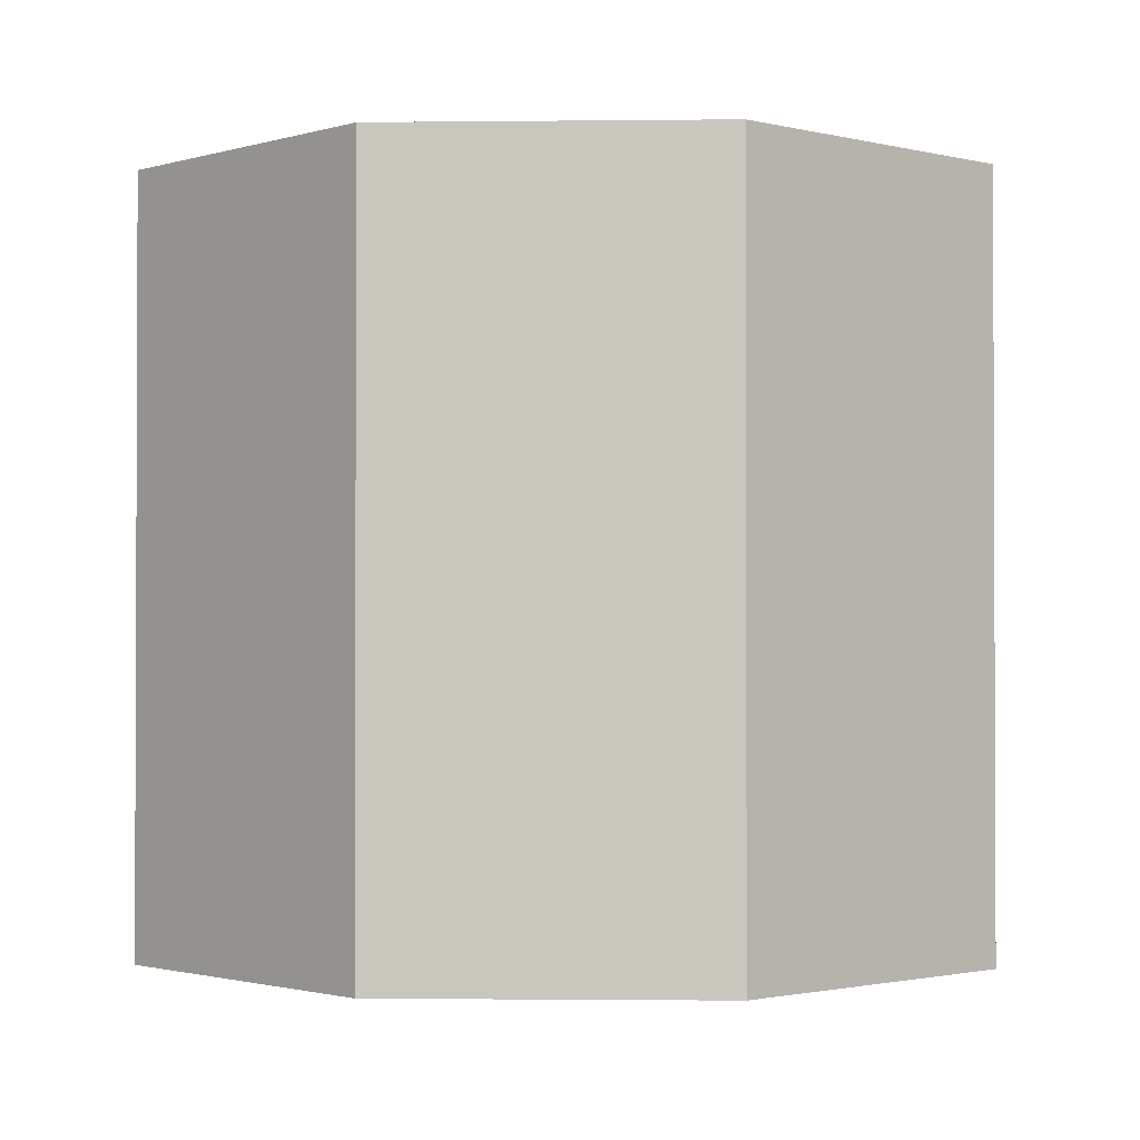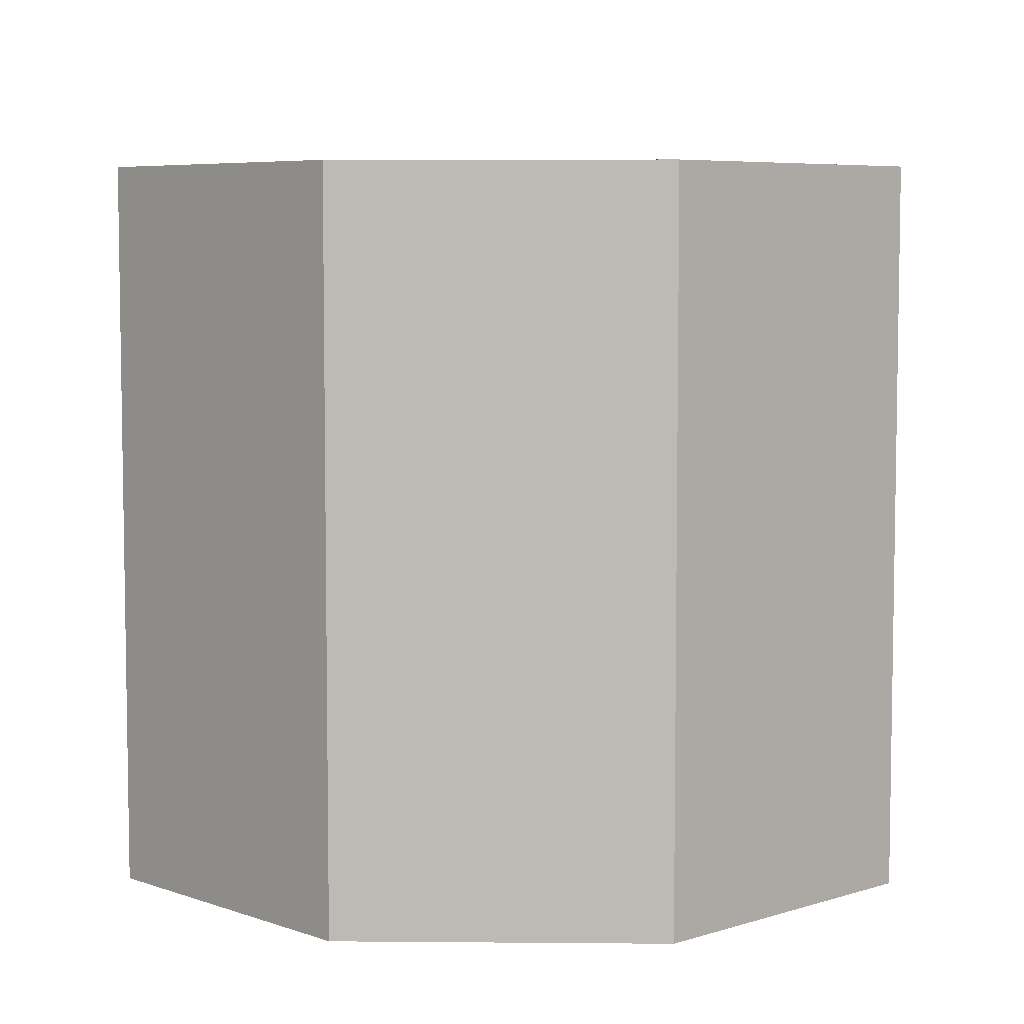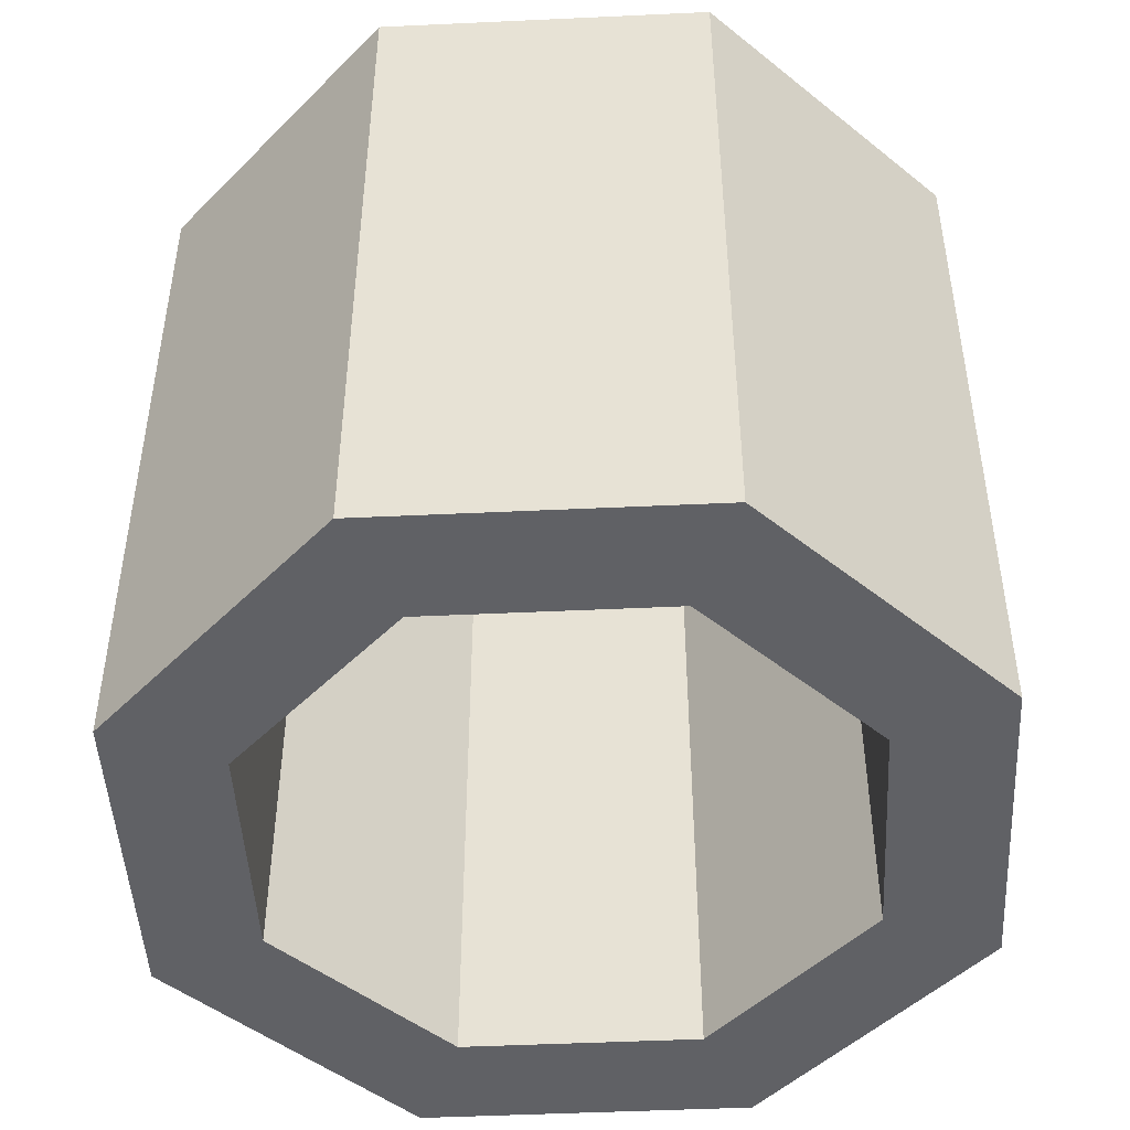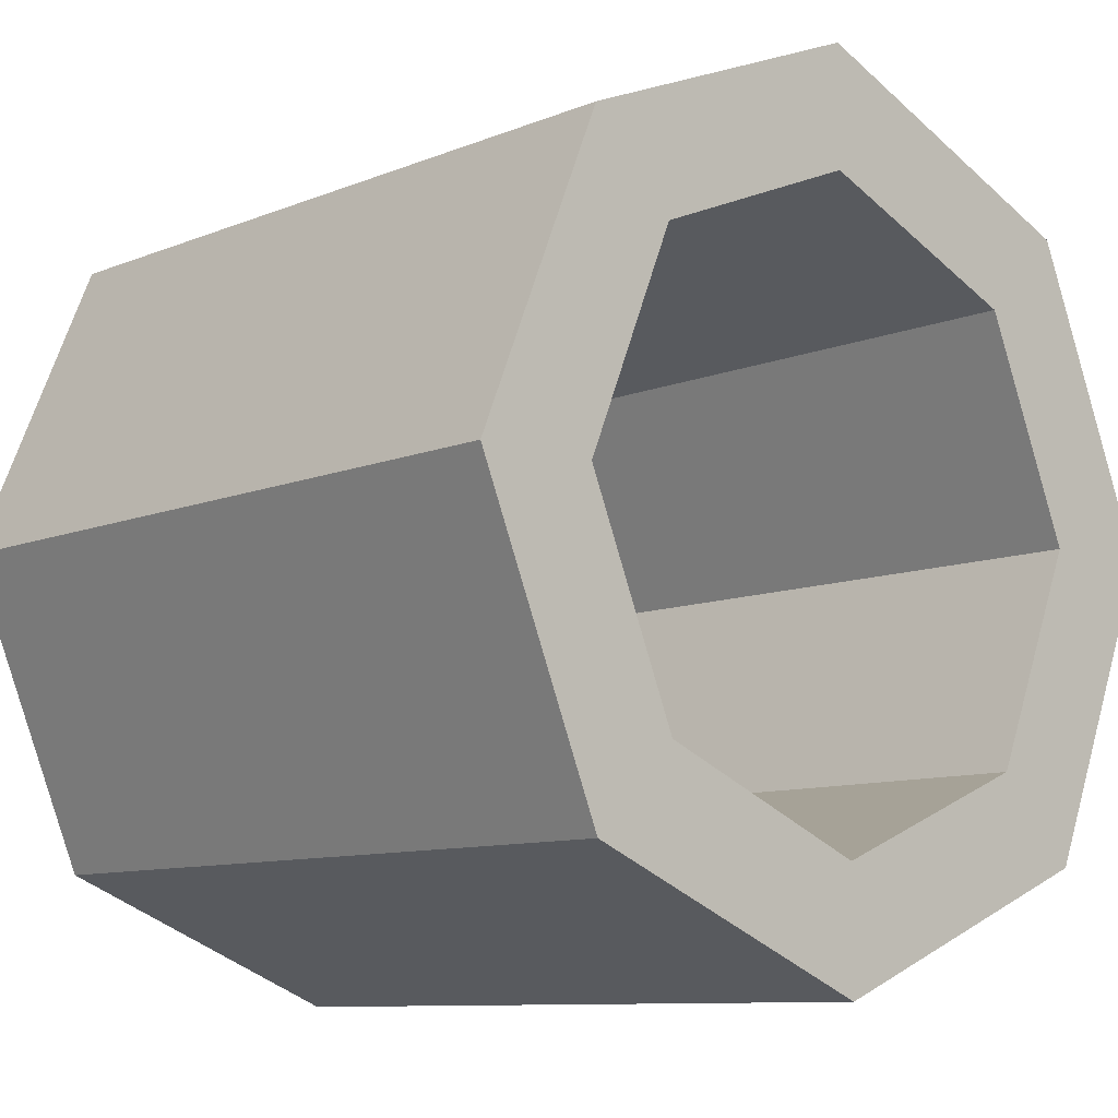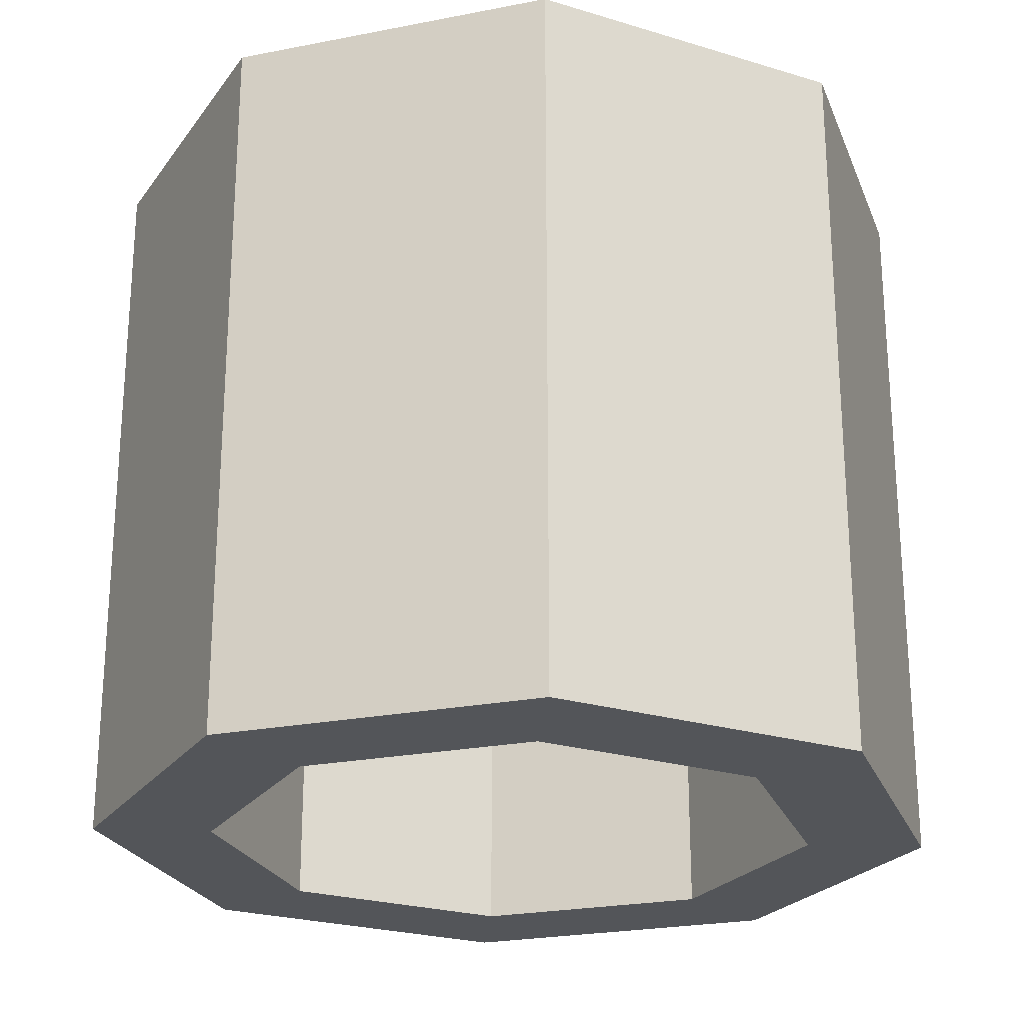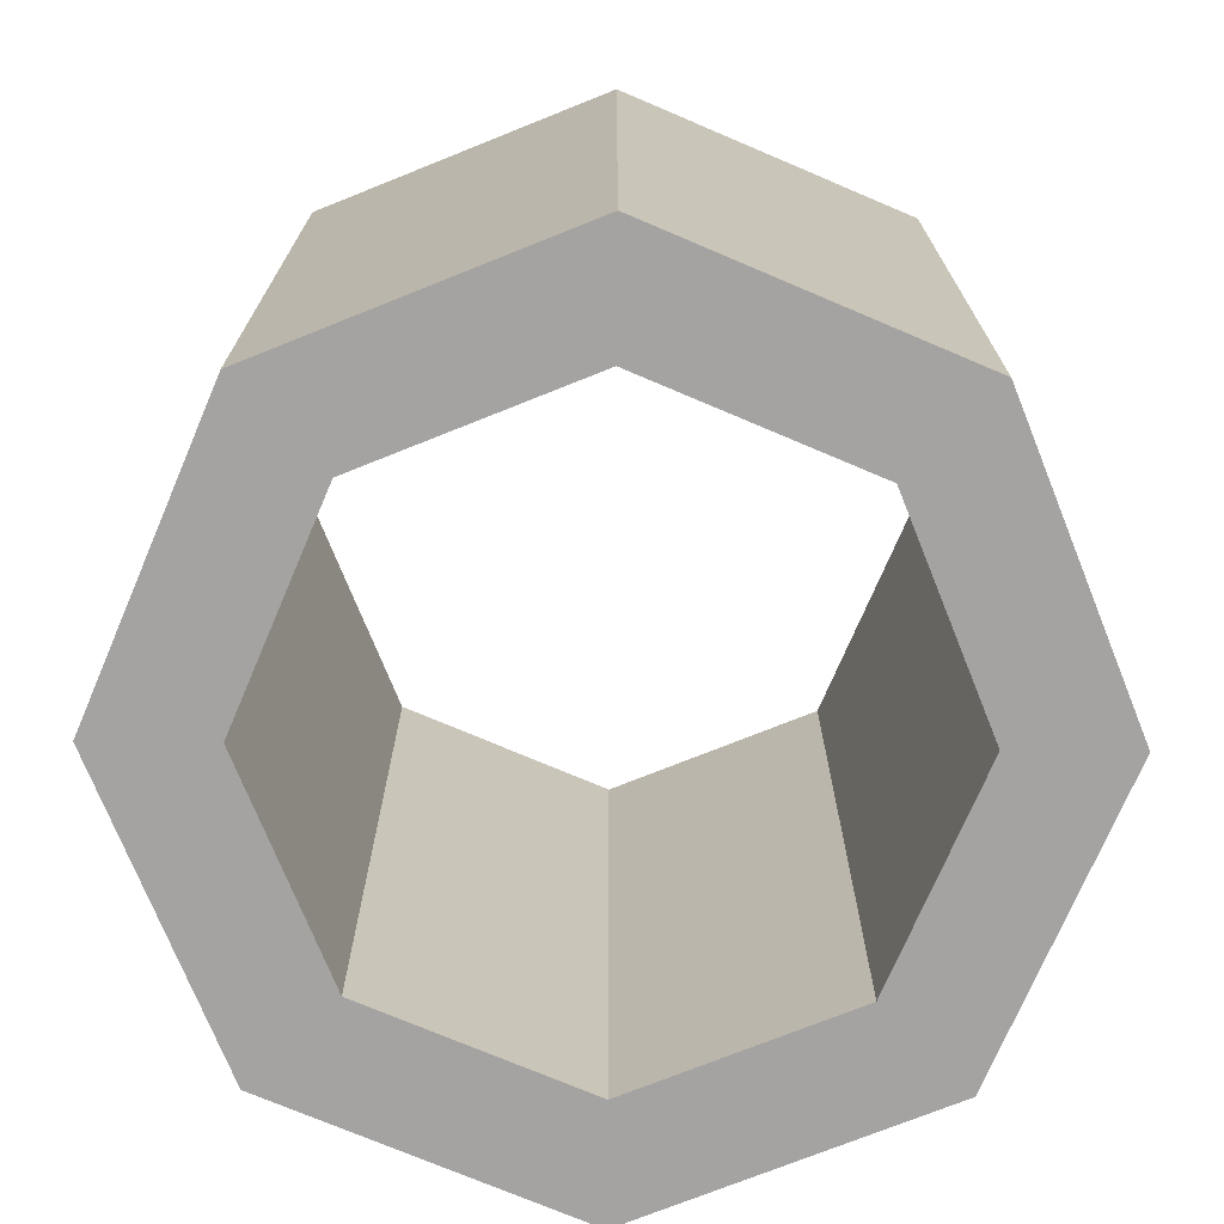
<metadata>
{"format":"obj","ext":"obj","renderer":"f3d","projection":"perspective","resolution":1024,"background":"white","views":[{"elev":-1.4,"azim":114.9,"up":"+Y"},{"elev":6.2,"azim":-21.0,"up":"+Y"},{"elev":-47.6,"azim":-154.5,"up":"+Y"},{"elev":-9.5,"azim":-43.1,"up":"+Z"},{"elev":-24.1,"azim":175.6,"up":"+Y"},{"elev":-73.1,"azim":-135.6,"up":"+Y"}]}
</metadata>
<code>
o Cylinder
v 0 -1 -1.162
v 0 1 -1.162
v 0.8219 -1 -0.8219
v 0.8219 1 -0.8219
v 1.162 -1 0
v 1.162 1 0
v 0.8219 -1 0.8219
v 0.8219 1 0.8219
v 0 -1 1.162
v 0 1 1.162
v -0.8219 -1 0.8219
v -0.8219 1 0.8219
v -1.162 -1 0
v -1.162 1 0
v -0.8219 -1 -0.8219
v -0.8219 1 -0.8219
v 0 -1 -0.8376
v 0 1 -0.8376
v 0.5923 -1 -0.5923
v 0.5923 1 -0.5923
v 0.8376 -1 0
v 0.8376 1 0
v 0.5923 -1 0.5923
v 0.5923 1 0.5923
v 0 -1 0.8376
v 0 1 0.8376
v -0.5923 -1 0.5923
v -0.5923 1 0.5923
v -0.8376 -1 0
v -0.8376 1 0
v -0.5923 -1 -0.5923
v -0.5923 1 -0.5923
f 2 3 1
f 4 5 3
f 6 7 5
f 8 9 7
f 10 11 9
f 12 13 11
f 14 15 13
f 16 1 15
f 19 18 17
f 21 20 19
f 23 22 21
f 25 24 23
f 27 26 25
f 29 28 27
f 31 30 29
f 17 32 31
f 1 19 17
f 2 20 4
f 5 19 3
f 6 20 22
f 5 23 21
f 6 24 8
f 9 23 7
f 10 24 26
f 9 27 25
f 10 28 12
f 13 27 11
f 14 28 30
f 13 31 29
f 14 32 16
f 1 31 15
f 2 32 18
f 2 4 3
f 4 6 5
f 6 8 7
f 8 10 9
f 10 12 11
f 12 14 13
f 14 16 15
f 16 2 1
f 19 20 18
f 21 22 20
f 23 24 22
f 25 26 24
f 27 28 26
f 29 30 28
f 31 32 30
f 17 18 32
f 1 3 19
f 2 18 20
f 5 21 19
f 6 4 20
f 5 7 23
f 6 22 24
f 9 25 23
f 10 8 24
f 9 11 27
f 10 26 28
f 13 29 27
f 14 12 28
f 13 15 31
f 14 30 32
f 1 17 31
f 2 16 32

</code>
